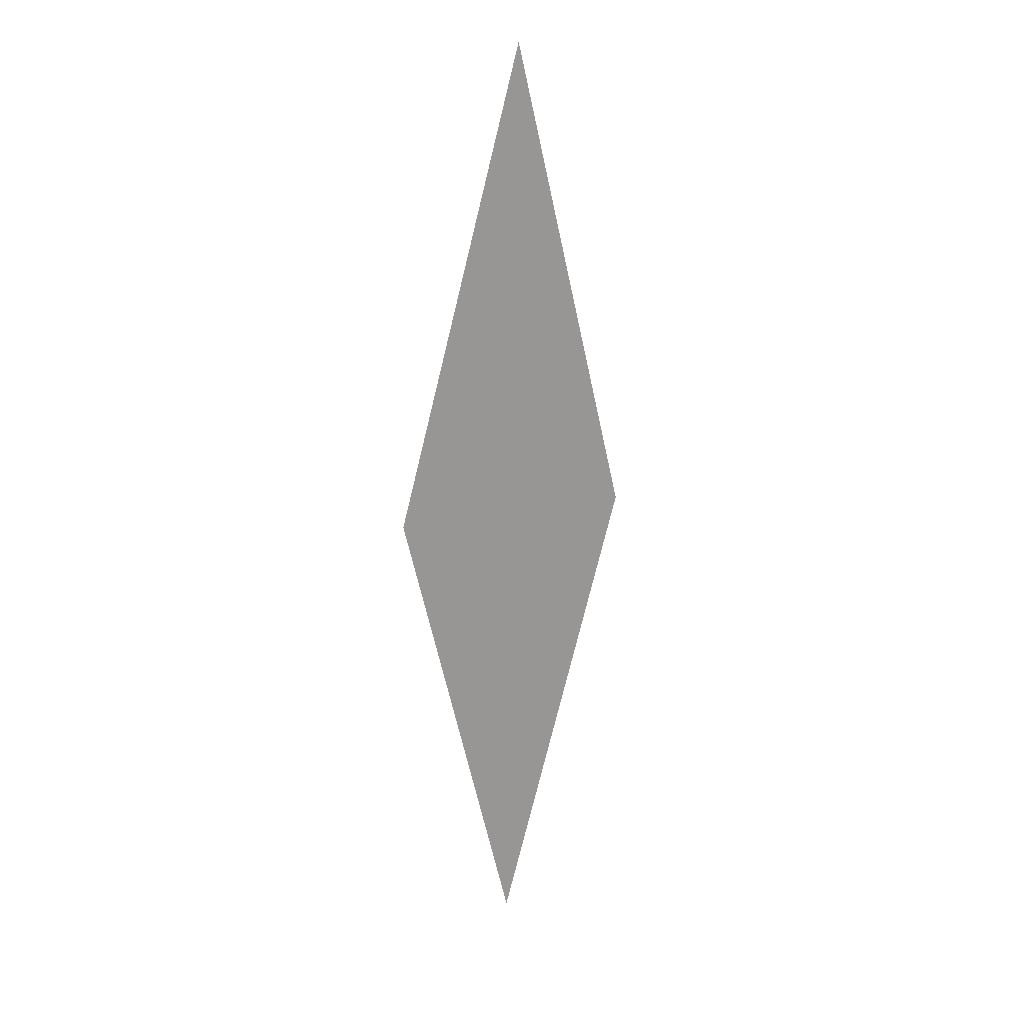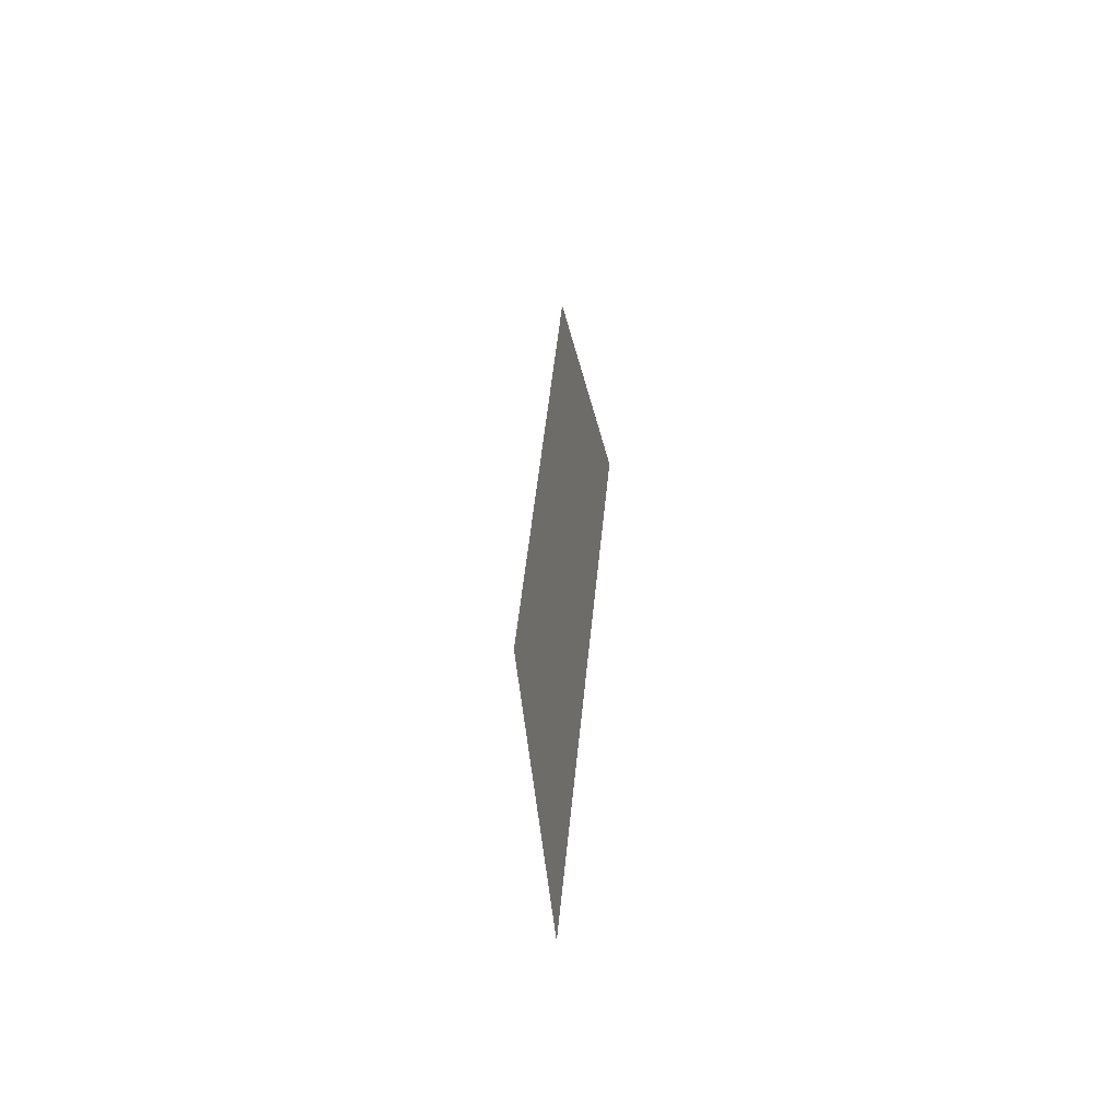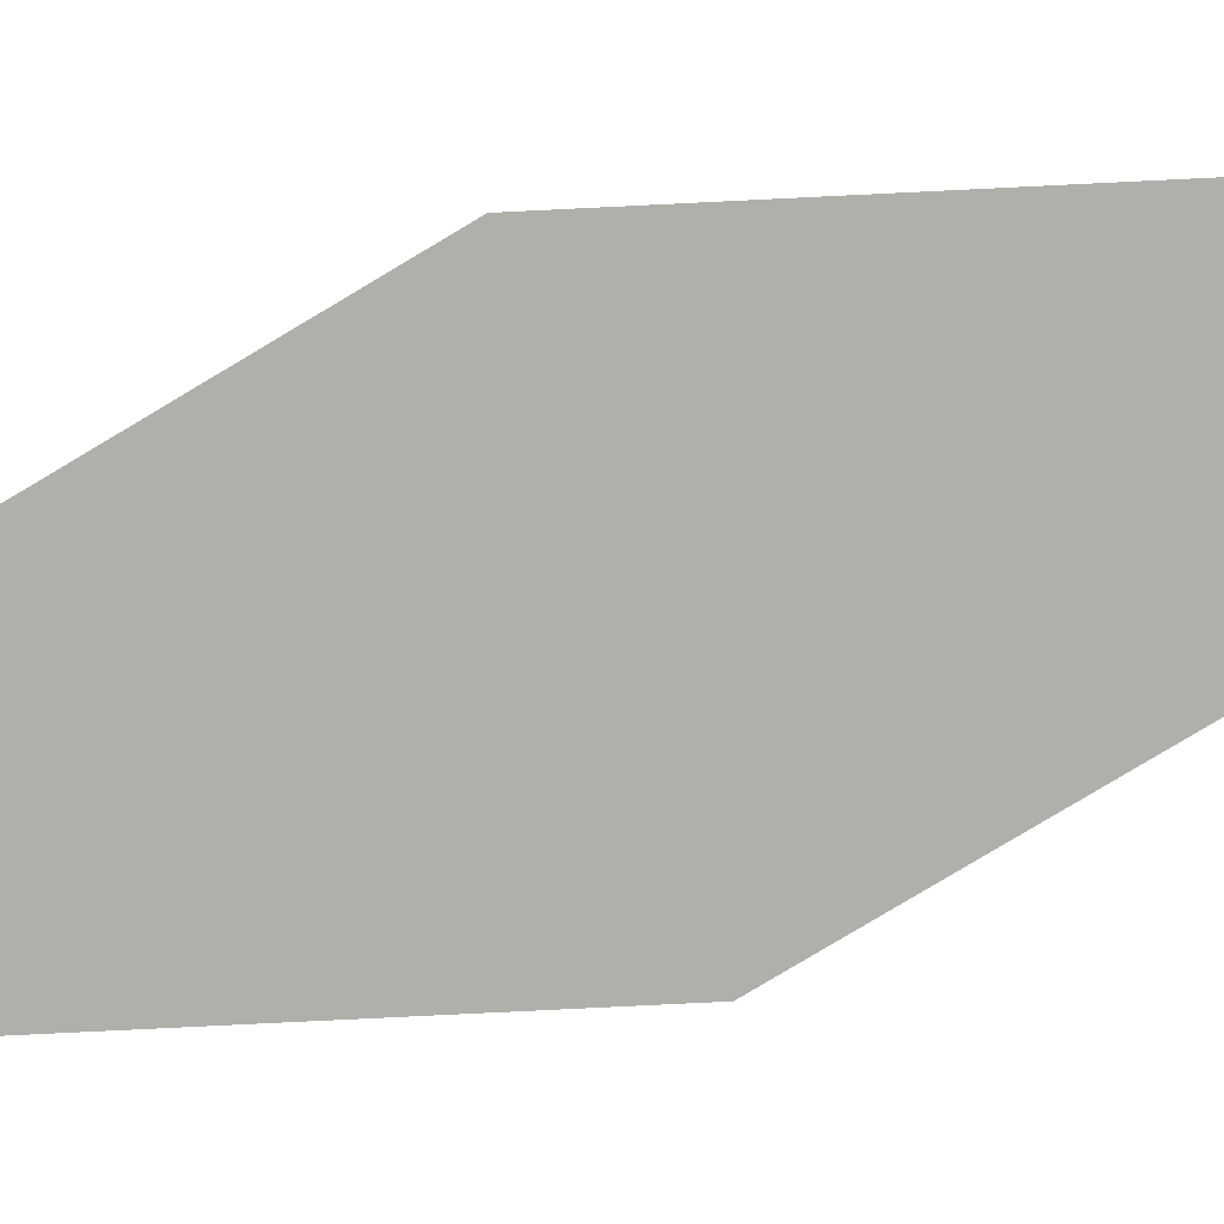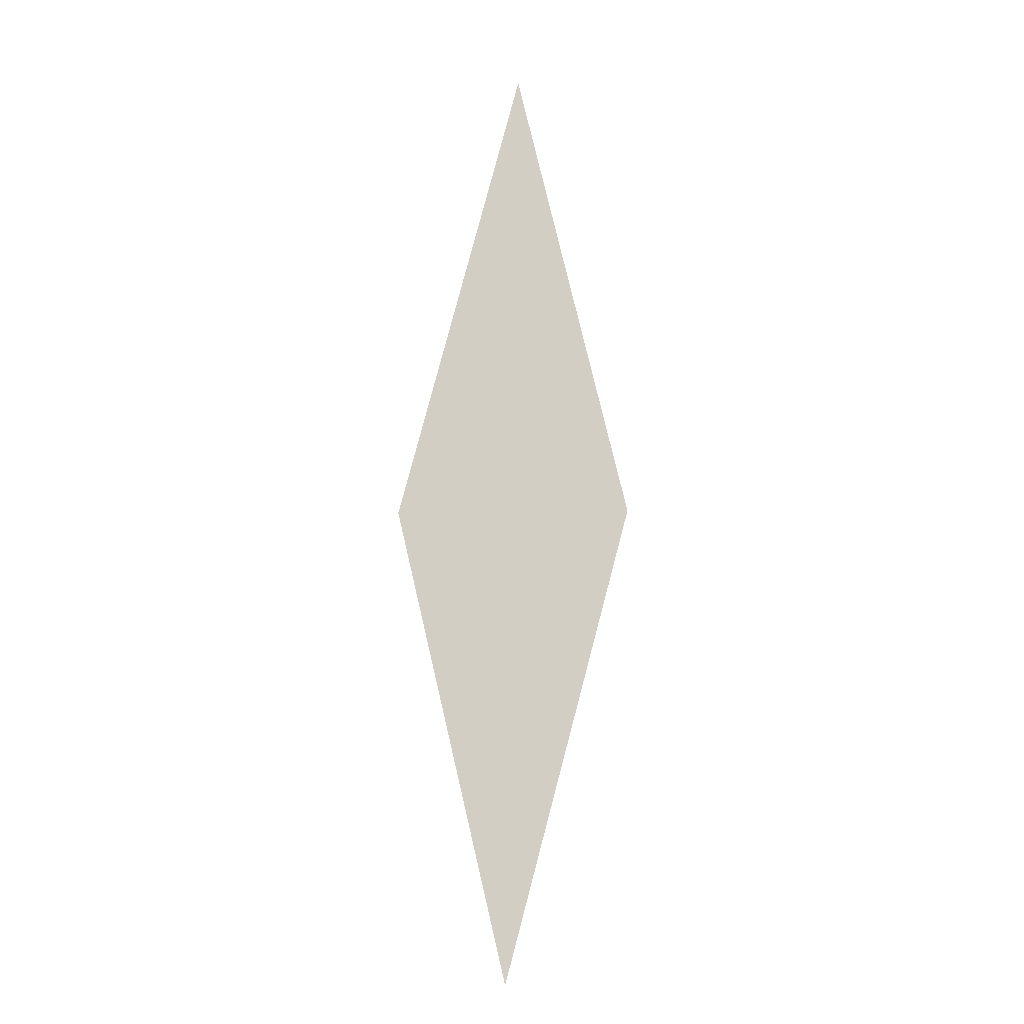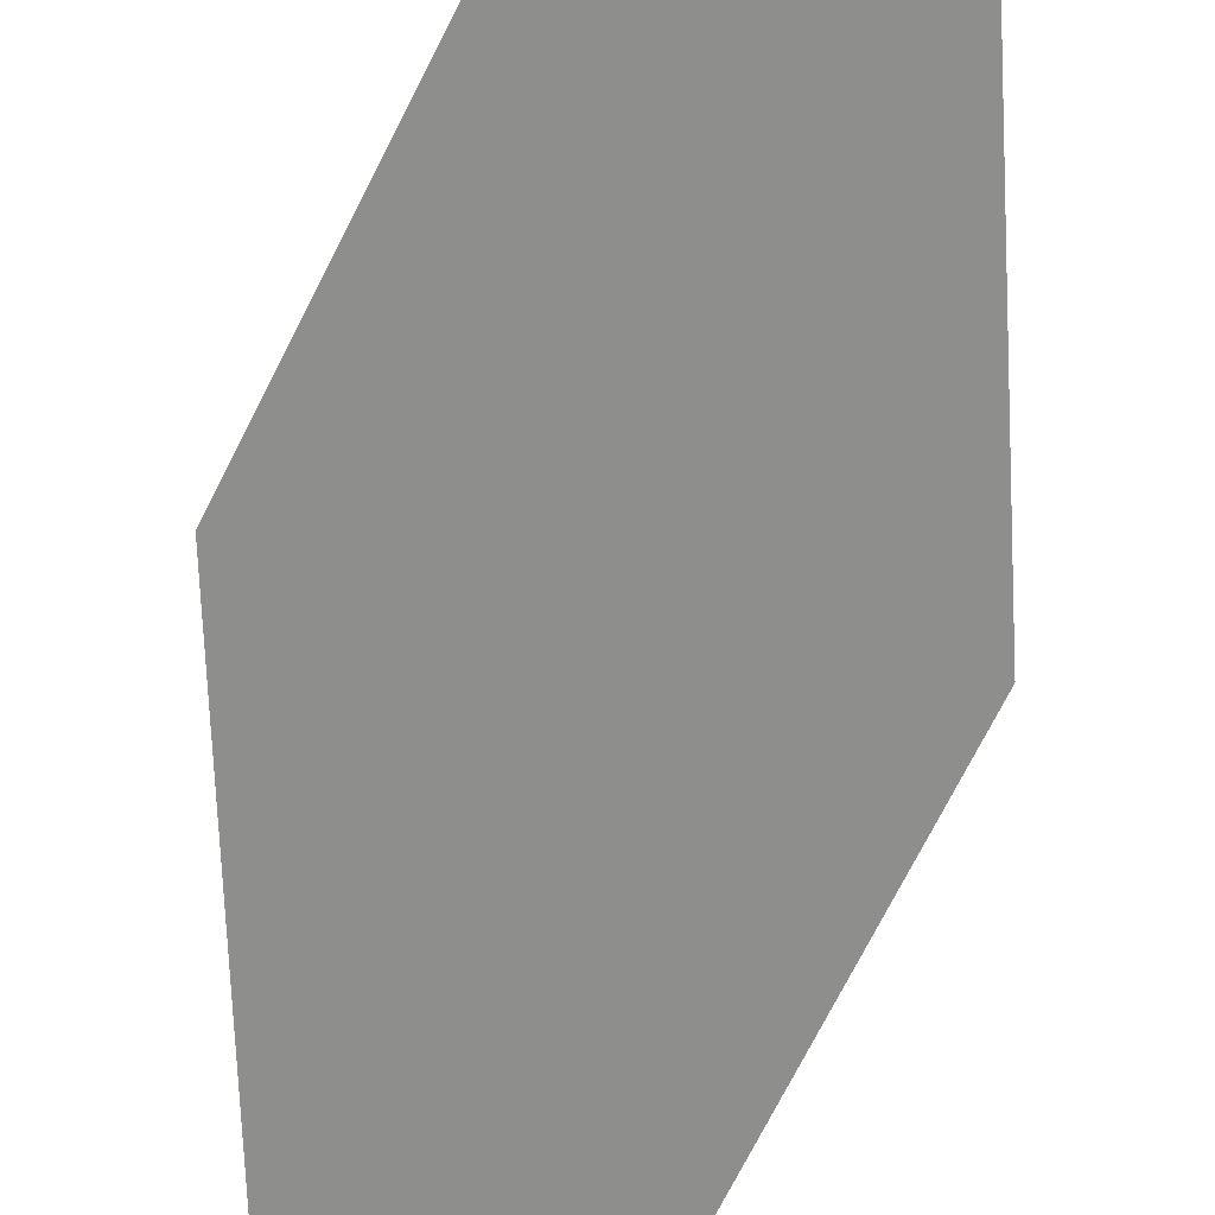
<metadata>
{"format":"obj","ext":"obj","renderer":"f3d","projection":"perspective","resolution":1024,"background":"white","views":[{"elev":21.8,"azim":-23.2,"up":"+Y"},{"elev":-53.3,"azim":67.8,"up":"+Y"},{"elev":-78.0,"azim":106.1,"up":"+Z"},{"elev":-11.5,"azim":7.1,"up":"+Y"},{"elev":-64.9,"azim":167.6,"up":"+Z"}]}
</metadata>
<code>
g DetailMDL_01
v -0.00491 -0.3426 -6.379e-09
v 0.05022 -0.000773 -6.379e-09
v -0.08618 0.001326 -6.379e-09
v 0.00491 0.3426 -6.379e-09
v 0.08618 -0.001326 -6.379e-09
v 0.05022 -0.000773 -6.379e-09
v -0.00491 -0.3426 -6.379e-09
v 0.00491 0.3426 -6.379e-09
g DetailMDL_01_0
f 3 2 1
f 4 2 3
f 7 6 5
f 6 8 5

</code>
